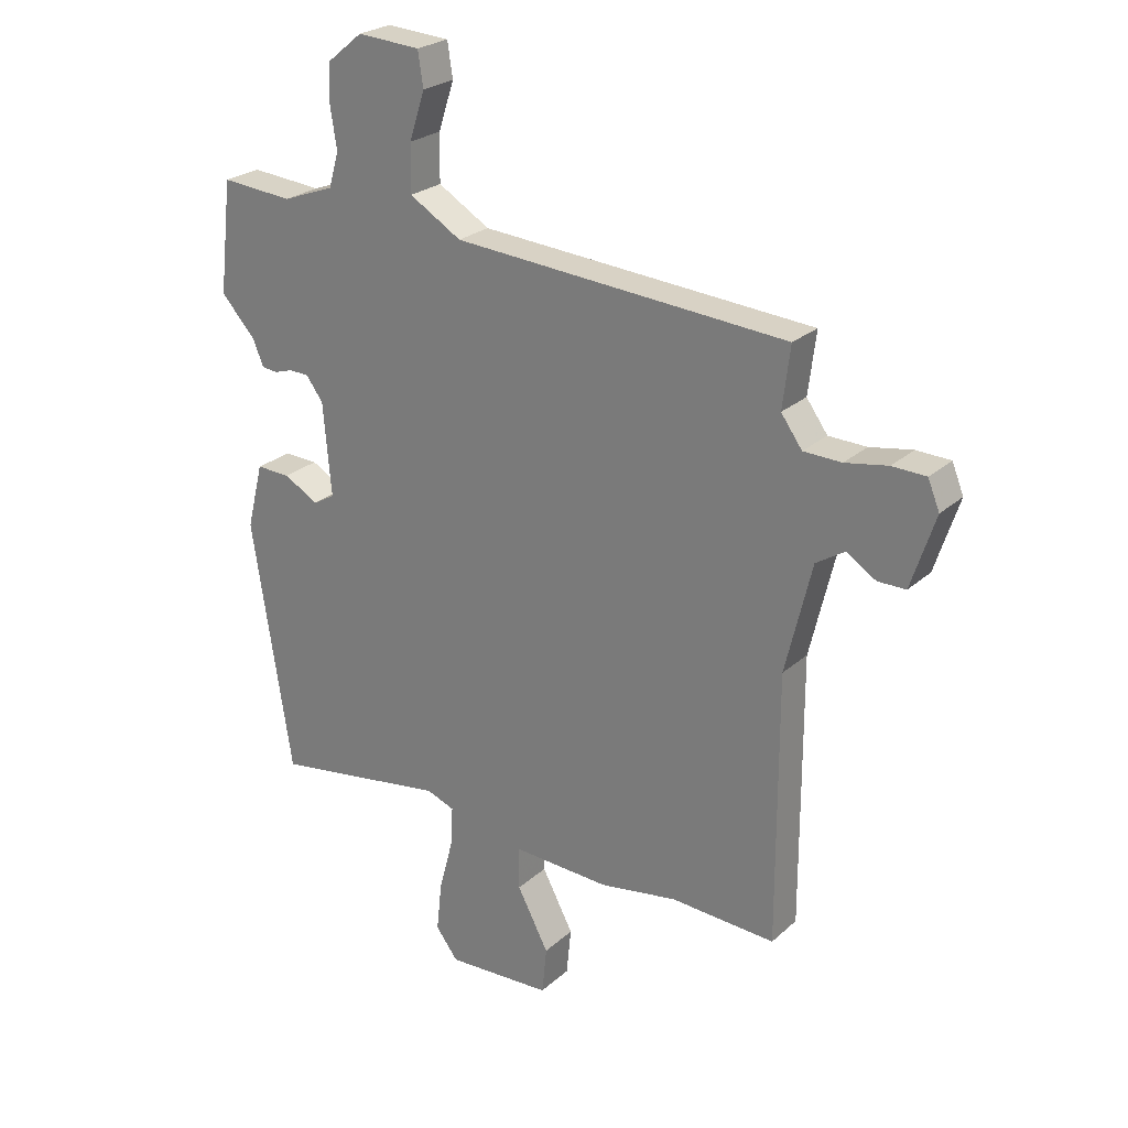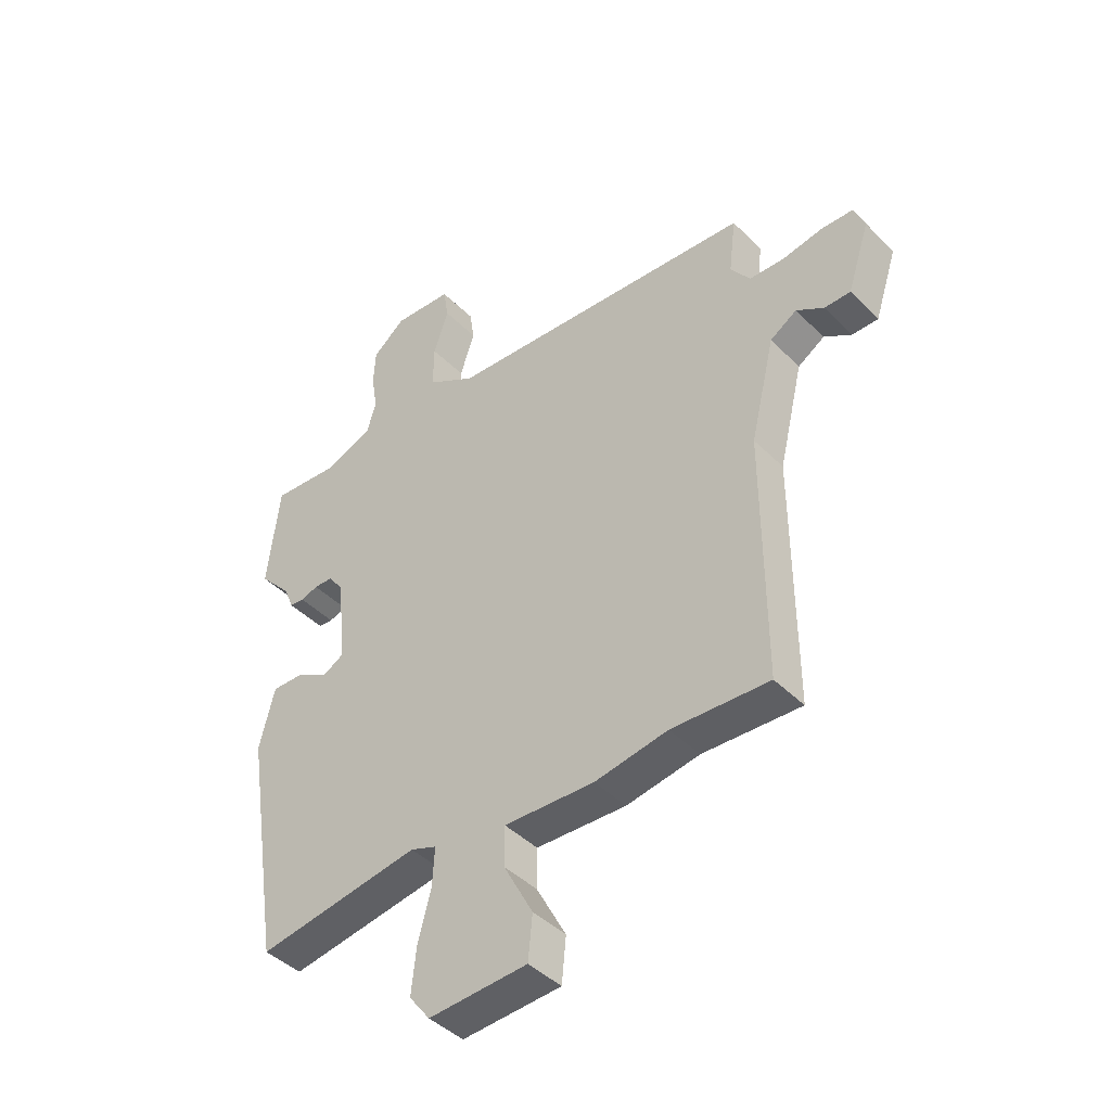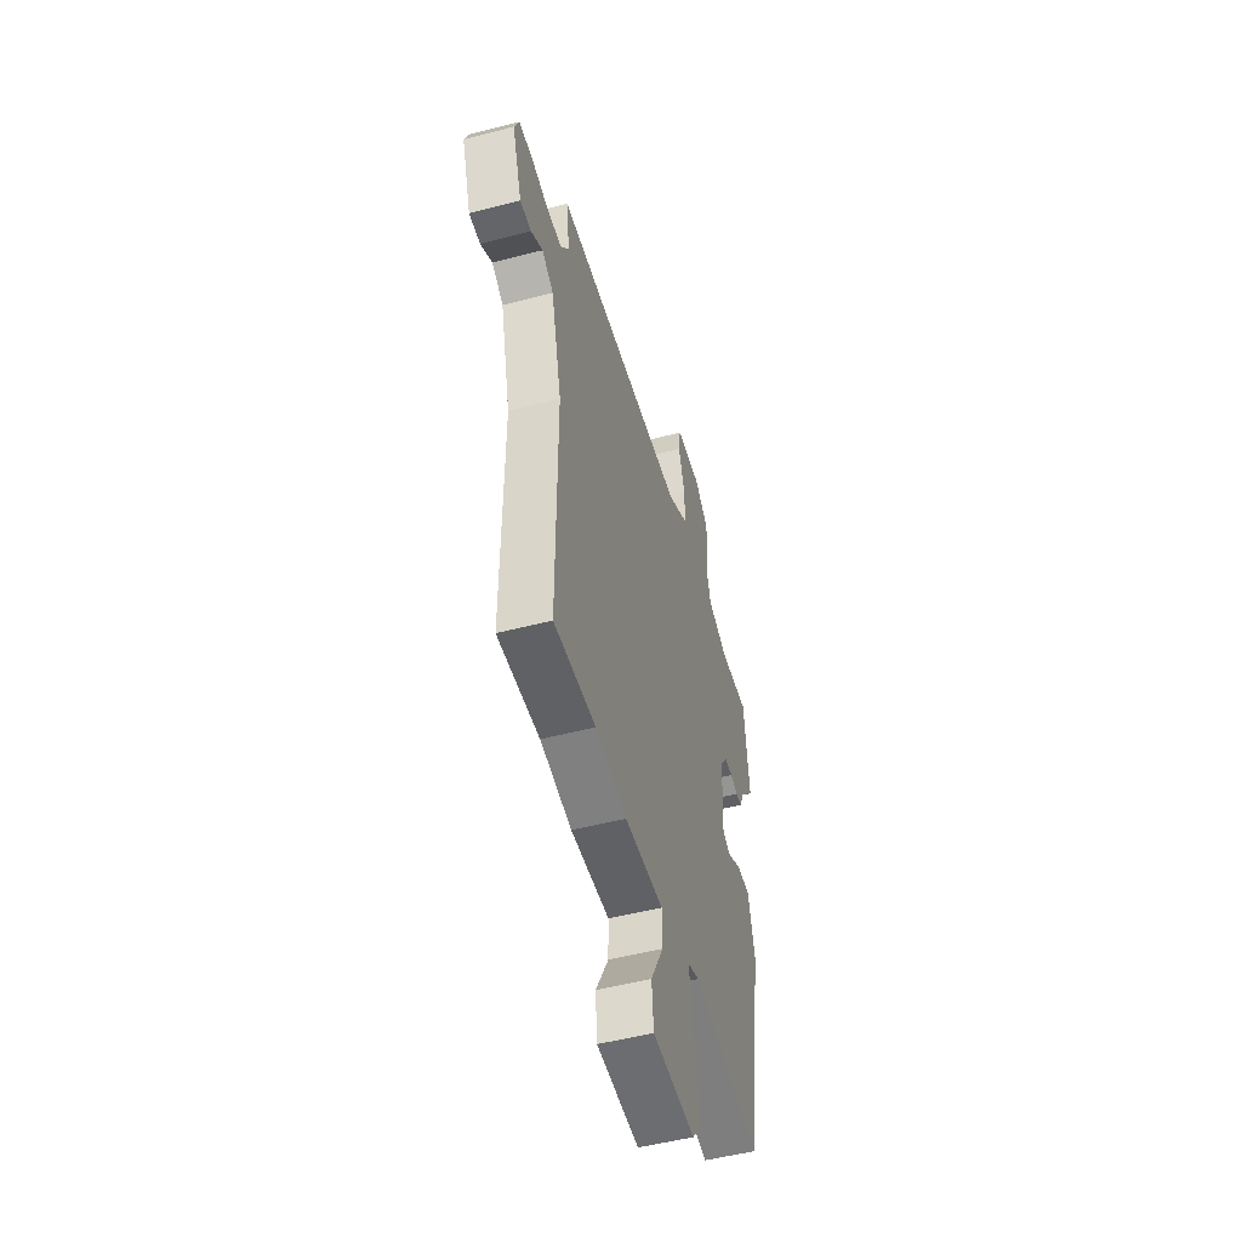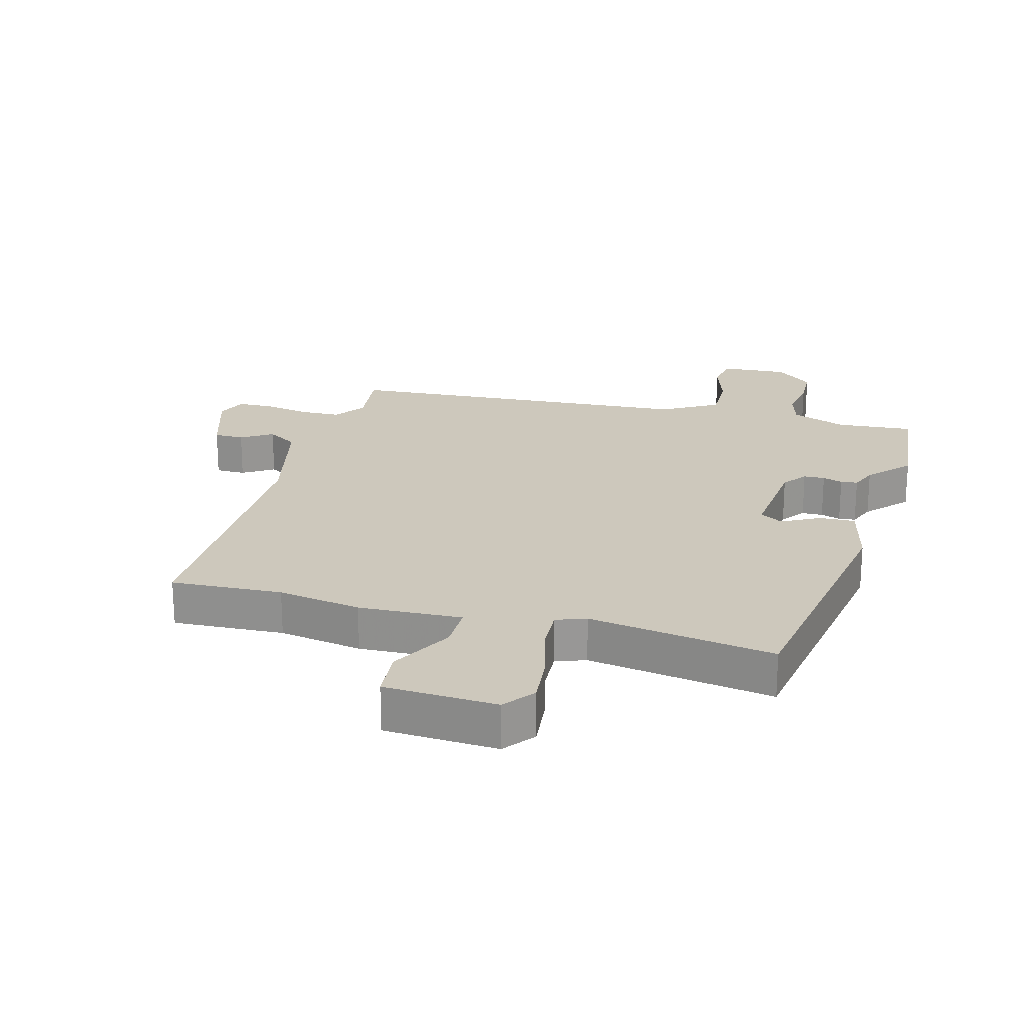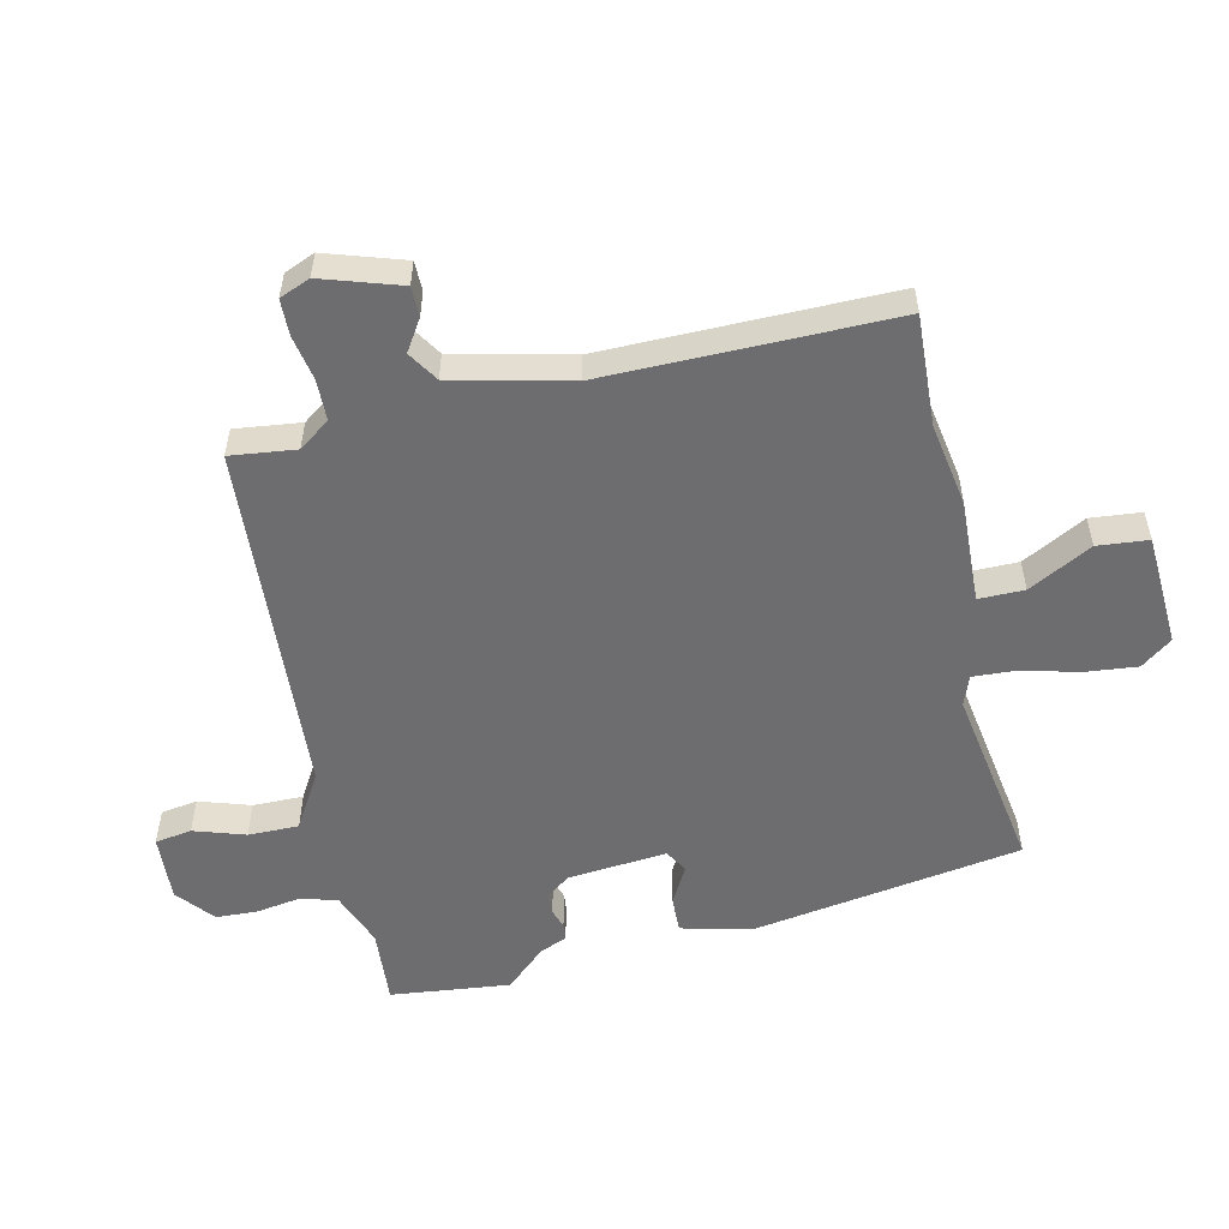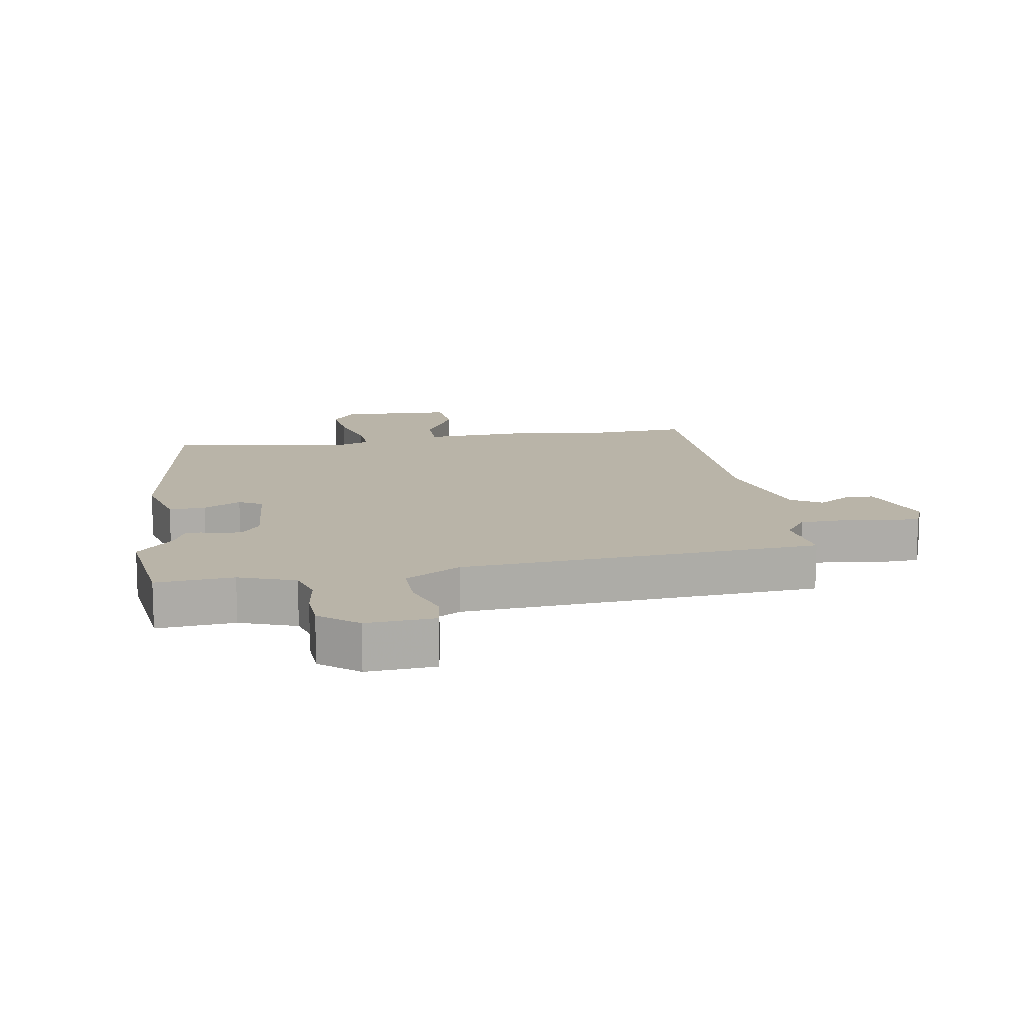
<metadata>
{"format":"obj","ext":"obj","renderer":"f3d","projection":"perspective","resolution":1024,"background":"white","views":[{"elev":24.8,"azim":35.4,"up":"+Z"},{"elev":-43.5,"azim":40.8,"up":"+Z"},{"elev":-51.4,"azim":105.8,"up":"+Z"},{"elev":22.1,"azim":-164.5,"up":"+Y"},{"elev":-54.1,"azim":103.0,"up":"+Y"},{"elev":13.1,"azim":-9.7,"up":"+Y"}]}
</metadata>
<code>
v 0.533 0.07 0.464
v 0.52 0.07 0.359
v 0.556 0.07 0.309
v 0.621 0.07 0.307
v 0.694 0.07 0.32
v 0.752 0.07 0.318
v 0.772 0.07 0.269
v 0.731 0.07 0.144
v 0.683 0.07 0.144
v 0.633 0.07 0.176
v 0.584 0.07 0.145
v 0.539 0.07 -0.042
v 0.54 0.07 -0.502
v 0.361 0.07 -0.492
v 0.227 0.07 -0.514
v 0.061 0.07 -0.506
v 0.061 0.07 -0.579
v 0.115 0.07 -0.681
v 0.107 0.07 -0.762
v -0.074 0.07 -0.771
v -0.112 0.07 -0.721
v -0.103 0.07 -0.637
v -0.079 0.07 -0.546
v -0.075 0.07 -0.477
v -0.123 0.07 -0.459
v -0.422 0.07 -0.505
v -0.49 0.07 -0.072
v -0.462 0.07 0.04
v -0.404 0.07 0.038
v -0.344 0.07 0.005
v -0.307 0.07 0.026
v -0.321 0.07 0.185
v -0.35 0.07 0.224
v -0.384 0.07 0.225
v -0.416 0.07 0.215
v -0.443 0.07 0.218
v -0.46 0.07 0.261
v -0.52 0.07 0.327
v -0.498 0.07 0.519
v -0.375 0.07 0.509
v -0.286 0.07 0.542
v -0.269 0.07 0.601
v -0.28 0.07 0.671
v -0.277 0.07 0.738
v -0.217 0.07 0.787
v -0.109 0.07 0.78
v -0.1 0.07 0.721
v -0.127 0.07 0.639
v -0.128 0.07 0.558
v -0.039 0.07 0.505
v 0.533 0 0.464
v 0.52 0 0.359
v 0.556 0 0.309
v 0.621 0 0.307
v 0.694 0 0.32
v 0.752 0 0.318
v 0.772 0 0.269
v 0.731 0 0.144
v 0.683 0 0.144
v 0.633 0 0.176
v 0.584 0 0.145
v 0.539 0 -0.042
v 0.54 0 -0.502
v 0.361 0 -0.492
v 0.227 0 -0.514
v 0.061 0 -0.506
v 0.061 0 -0.579
v 0.115 0 -0.681
v 0.107 0 -0.762
v -0.074 0 -0.771
v -0.112 0 -0.721
v -0.103 0 -0.637
v -0.079 0 -0.546
v -0.075 0 -0.477
v -0.123 0 -0.459
v -0.422 0 -0.505
v -0.49 0 -0.072
v -0.462 0 0.04
v -0.404 0 0.038
v -0.344 0 0.005
v -0.307 0 0.026
v -0.321 0 0.185
v -0.35 0 0.224
v -0.384 0 0.225
v -0.416 0 0.215
v -0.443 0 0.218
v -0.46 0 0.261
v -0.52 0 0.327
v -0.498 0 0.519
v -0.375 0 0.509
v -0.286 0 0.542
v -0.269 0 0.601
v -0.28 0 0.671
v -0.277 0 0.738
v -0.217 0 0.787
v -0.109 0 0.78
v -0.1 0 0.721
v -0.127 0 0.639
v -0.128 0 0.558
v -0.039 0 0.505
f 45 46 47 48
f 45 48 49
f 42 43 44 45
f 42 45 49
f 41 42 49 50
f 37 38 39 40
f 37 40 41 50
f 34 35 36 37
f 33 34 37 50
f 27 28 29 30
f 25 26 27 30
f 24 25 30 31
f 20 21 22 23
f 20 23 24
f 17 18 19 20
f 16 17 20 24
f 14 15 16 24
f 12 13 14
f 11 12 14 24
f 7 8 9 10
f 7 10 11
f 4 5 6 7
f 3 4 7 11
f 2 3 11 24
f 32 33 50 1
f 24 31 32
f 1 2 24 32
f 98 97 96 95
f 99 98 95
f 95 94 93 92
f 99 95 92
f 100 99 92 91
f 90 89 88 87
f 100 91 90 87
f 87 86 85 84
f 100 87 84 83
f 80 79 78 77
f 80 77 76 75
f 81 80 75 74
f 73 72 71 70
f 74 73 70
f 70 69 68 67
f 74 70 67 66
f 74 66 65 64
f 64 63 62
f 74 64 62 61
f 60 59 58 57
f 61 60 57
f 57 56 55 54
f 61 57 54 53
f 74 61 53 52
f 51 100 83 82
f 82 81 74
f 82 74 52 51
f 1 51 52 2
f 2 52 53 3
f 3 53 54 4
f 4 54 55 5
f 5 55 56 6
f 6 56 57 7
f 7 57 58 8
f 8 58 59 9
f 9 59 60 10
f 10 60 61 11
f 11 61 62 12
f 12 62 63 13
f 13 63 64 14
f 14 64 65 15
f 15 65 66 16
f 16 66 67 17
f 17 67 68 18
f 18 68 69 19
f 19 69 70 20
f 20 70 71 21
f 21 71 72 22
f 22 72 73 23
f 23 73 74 24
f 24 74 75 25
f 25 75 76 26
f 26 76 77 27
f 27 77 78 28
f 28 78 79 29
f 29 79 80 30
f 30 80 81 31
f 31 81 82 32
f 32 82 83 33
f 33 83 84 34
f 34 84 85 35
f 35 85 86 36
f 36 86 87 37
f 37 87 88 38
f 38 88 89 39
f 39 89 90 40
f 40 90 91 41
f 41 91 92 42
f 42 92 93 43
f 43 93 94 44
f 44 94 95 45
f 45 95 96 46
f 46 96 97 47
f 47 97 98 48
f 48 98 99 49
f 49 99 100 50
f 50 100 51 1

</code>
